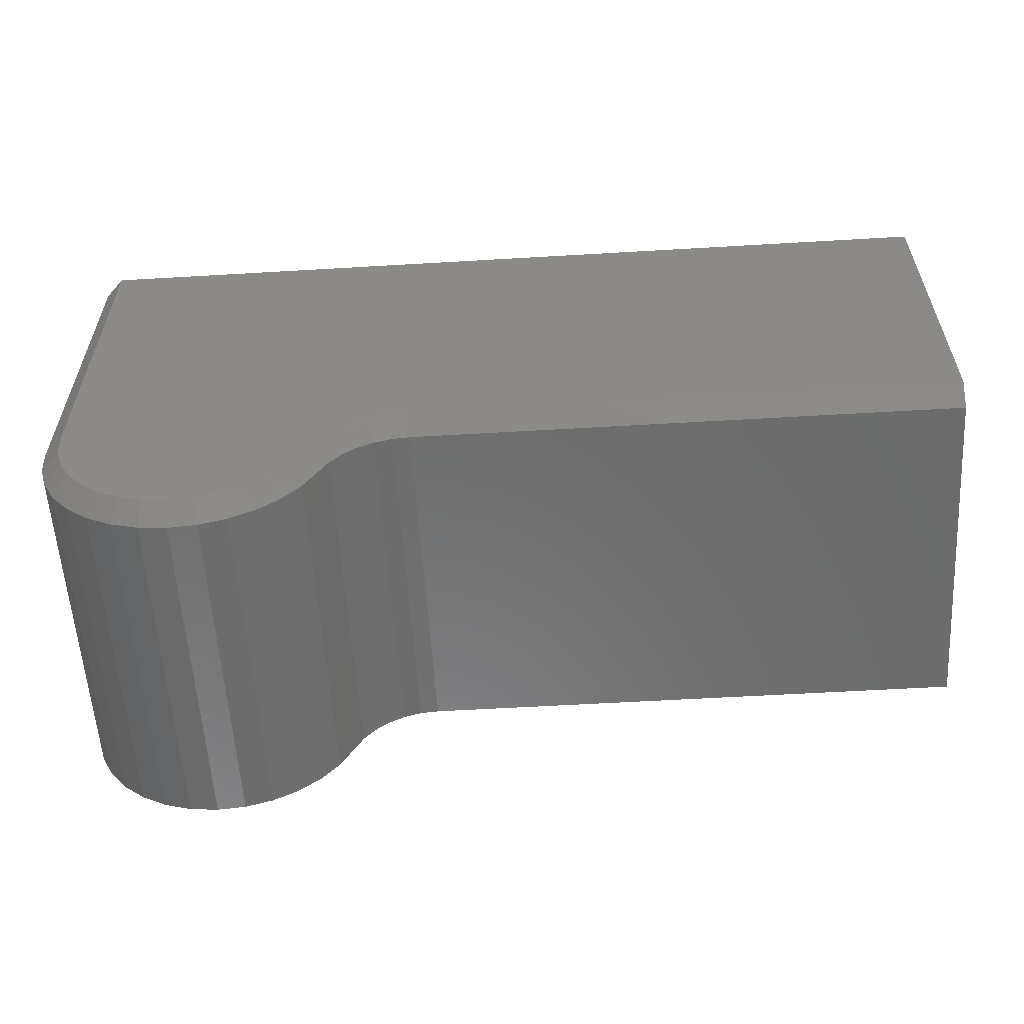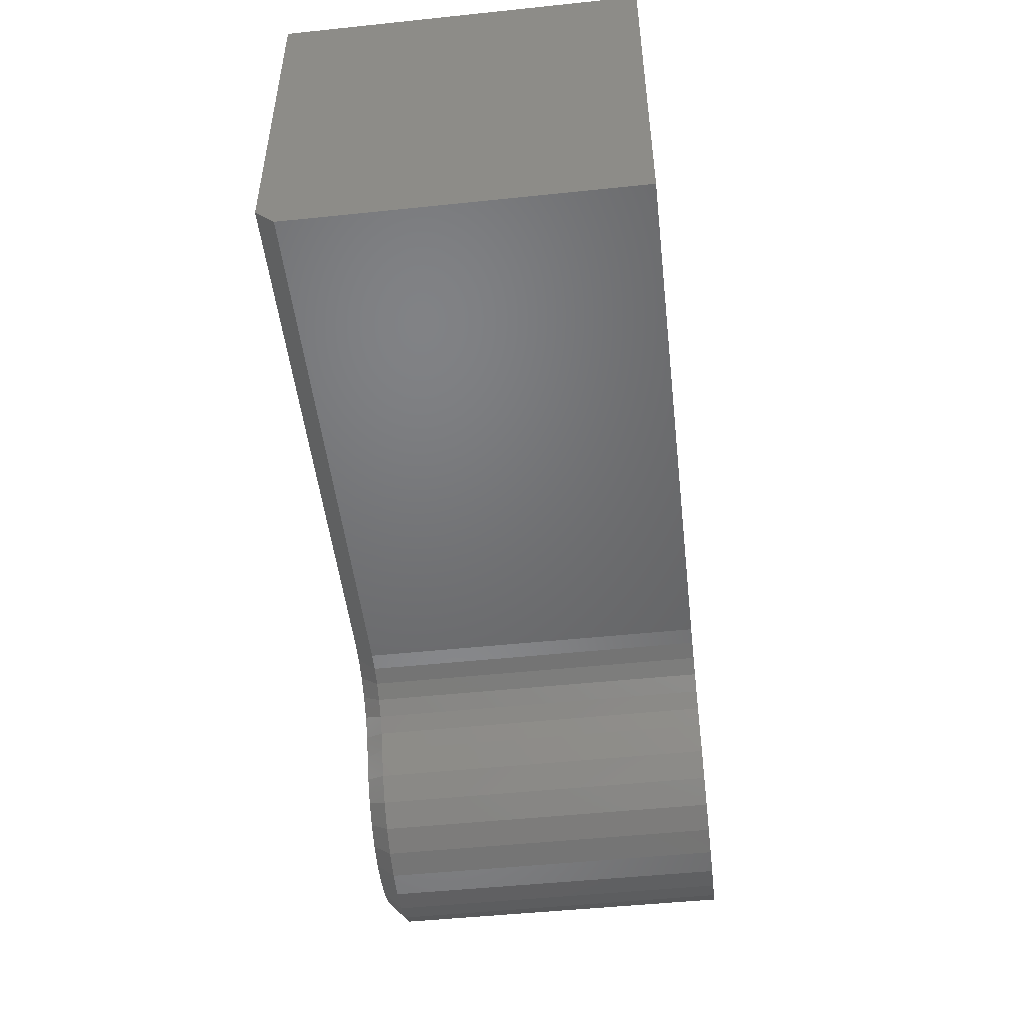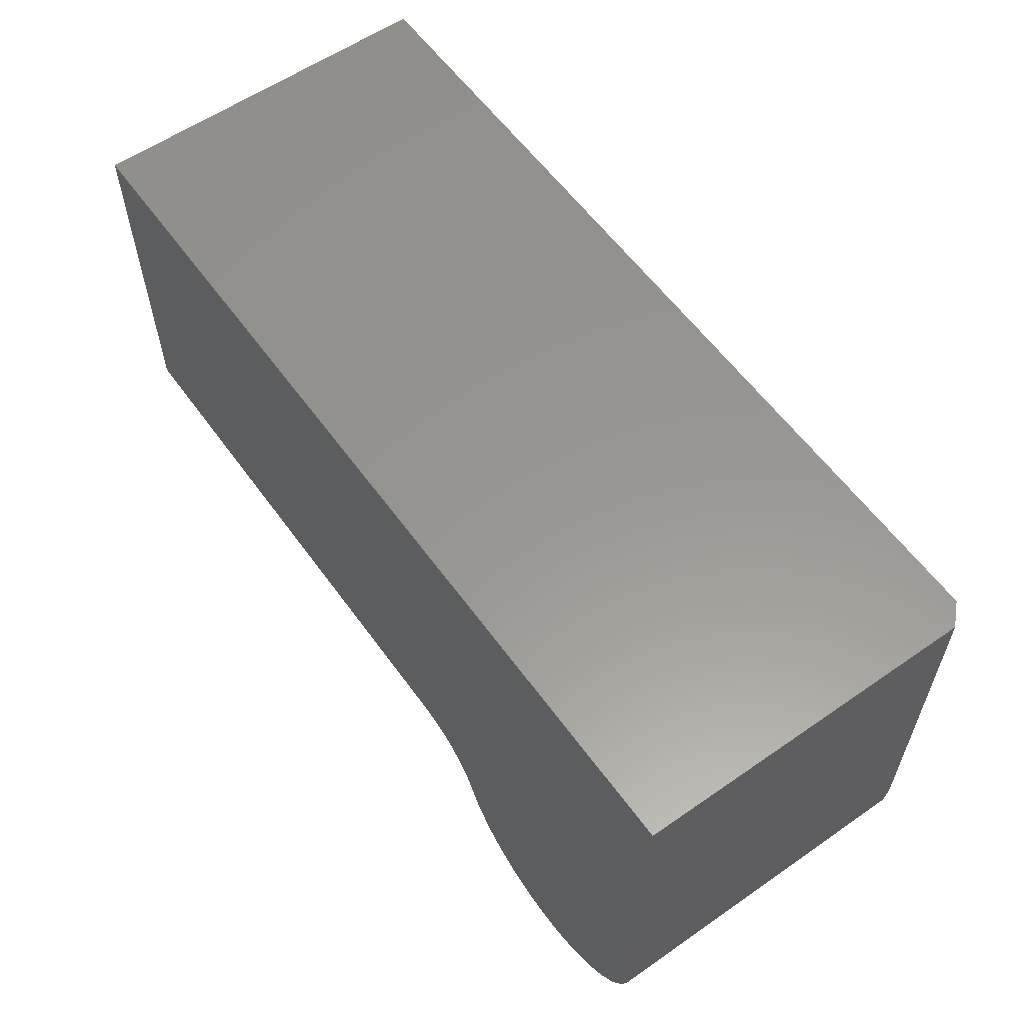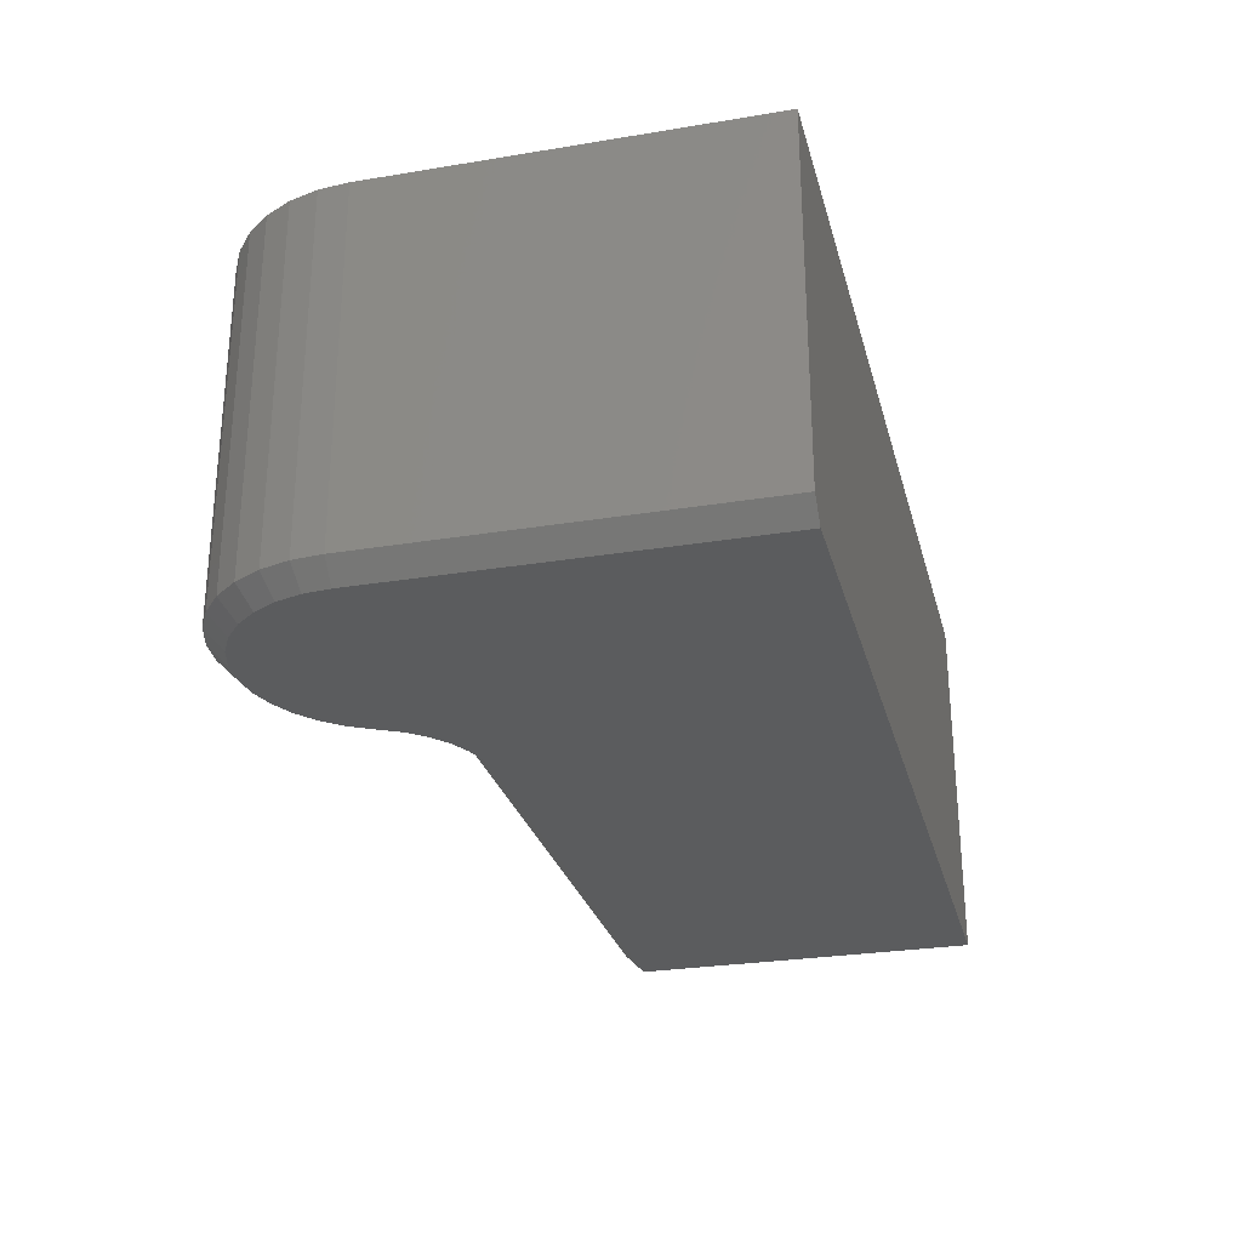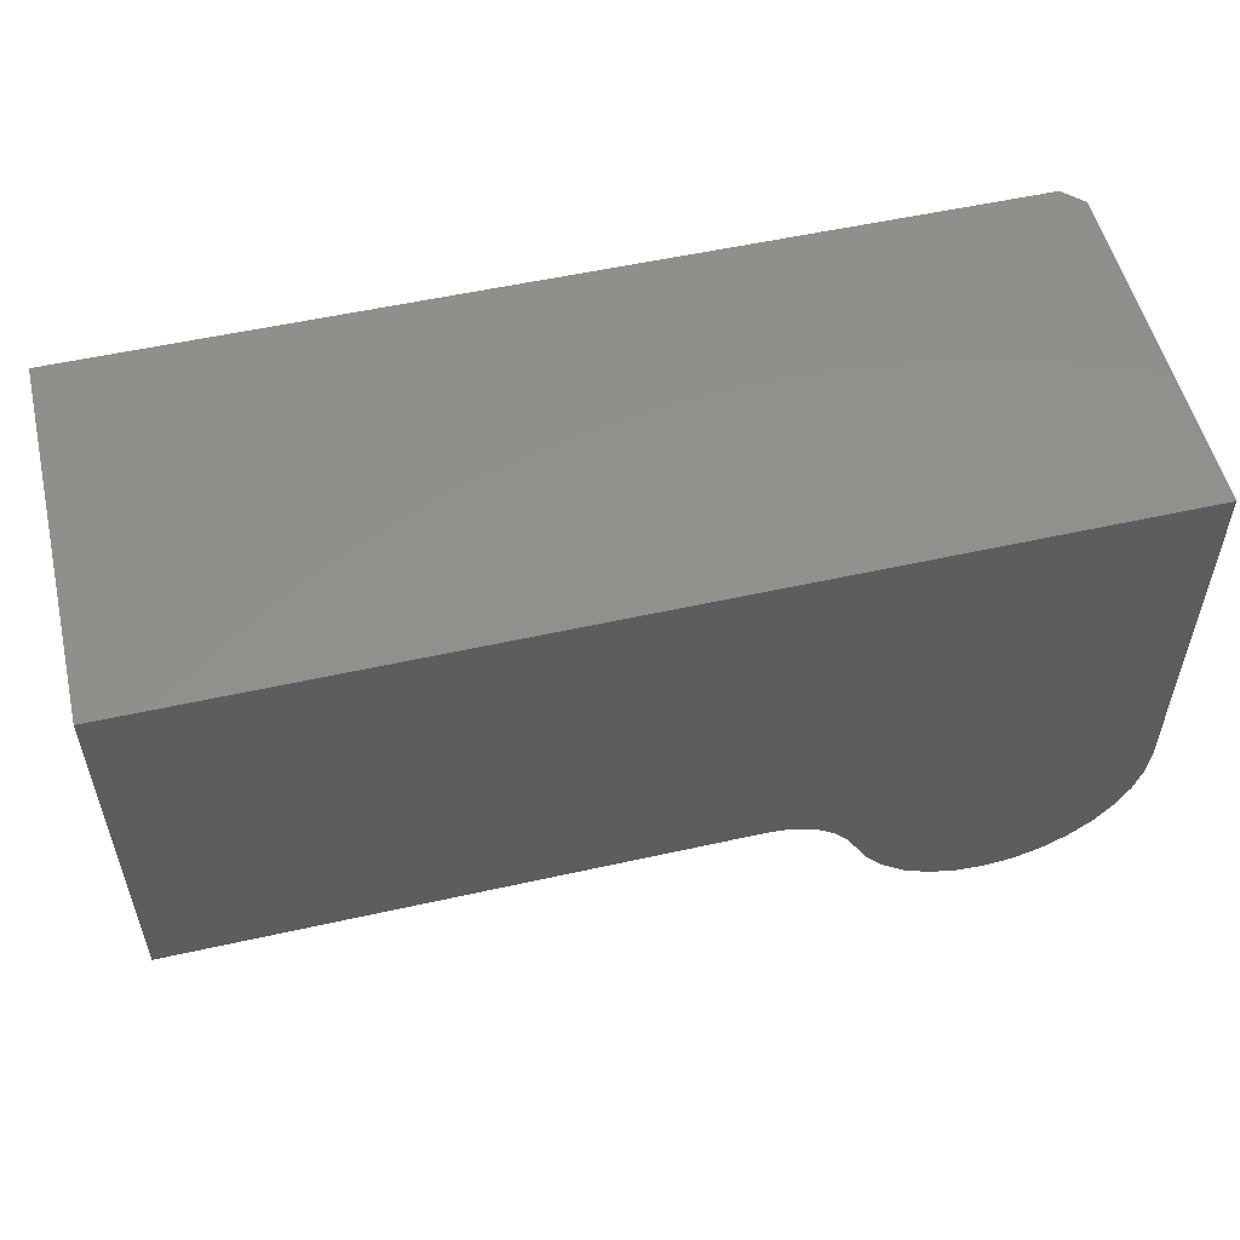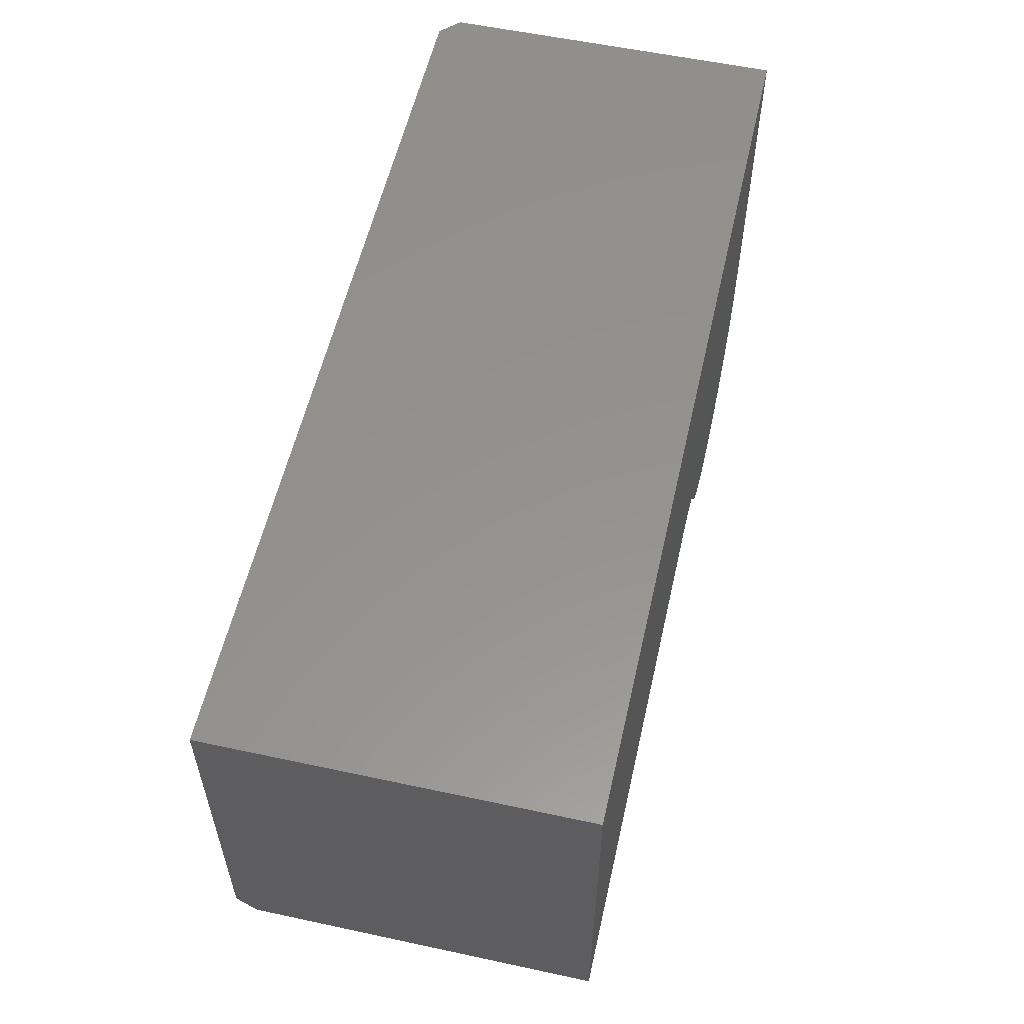
<metadata>
{"format":"stl","ext":"stl","renderer":"f3d","projection":"perspective","resolution":1024,"background":"white","views":[{"elev":-58.0,"azim":3.5,"up":"+Z"},{"elev":-49.5,"azim":96.6,"up":"+Z"},{"elev":58.6,"azim":-125.6,"up":"+Z"},{"elev":-27.6,"azim":-75.8,"up":"+Y"},{"elev":54.0,"azim":166.6,"up":"+Z"},{"elev":56.3,"azim":102.7,"up":"+Z"}]}
</metadata>
<code>
# stl→obj: 71 verts, 138 faces
v 0.75 -0.1484 -0.1328
v 0.75 -0.1484 0.1516
v 0.3 -0.1484 -0.1328
v 0.01562 -0.1484 -0.1486
v 0.2486 -0.1484 -0.1483
v 0.2646 -0.1484 -0.1398
v 0.176 -0.1484 -0.2359
v 0.07878 -0.1484 -0.2447
v 0.158 -0.1484 -0.2454
v 0.09815 -0.1484 -0.2508
v 0.1385 -0.1484 -0.2511
v 0.1183 -0.1484 -0.2529
v 0.01562 -0.1484 0.1516
v 0.282 -0.1484 -0.1346
v 0.2346 -0.1484 -0.1598
v 0.01746 -0.1484 -0.1688
v 0.2231 -0.1484 -0.1738
v 0.2145 -0.1484 -0.1898
v 0.0232 -0.1484 -0.1882
v 0.2048 -0.1484 -0.2076
v 0.03262 -0.1484 -0.2062
v 0.1918 -0.1484 -0.2232
v 0.04537 -0.1484 -0.222
v 0.06096 -0.1484 -0.235
v 0 -0.1328 0.1516
v 1.837e-17 0.1484 0.1516
v -1.382e-17 -0.1328 -0.1484
v -1.382e-17 0.1484 -0.1484
v 0.75 0.1484 0.1516
v 0.75 0.1484 -0.1484
v 0.75 -0.1328 -0.1484
v 0.3 -0.1328 -0.1484
v 0.3 0.1484 -0.1484
v 0.2573 0.1484 -0.1613
v 0.2456 -0.1328 -0.1709
v 0.2456 0.1484 -0.1709
v 0.2361 -0.1328 -0.1825
v 0.2361 0.1484 -0.1825
v 0.2289 -0.1328 -0.1958
v 0.2289 0.1484 -0.1958
v 0.2573 -0.1328 -0.1613
v 0.2706 0.1484 -0.1543
v 0.2706 -0.1328 -0.1543
v 0.285 0.1484 -0.1499
v 0.285 -0.1328 -0.1499
v 0.2178 0.1484 -0.2163
v 0.2178 -0.1328 -0.2163
v 0.2028 0.1484 -0.2343
v 0.2028 -0.1328 -0.2343
v 0.1846 0.1484 -0.249
v 0.1846 -0.1328 -0.249
v 0.164 0.1484 -0.2598
v 0.164 -0.1328 -0.2598
v 0.1415 0.1484 -0.2664
v 0.1415 -0.1328 -0.2664
v 0.1183 0.1484 -0.2685
v 0.1183 -0.1328 -0.2685
v 0.09504 0.1484 -0.2661
v 0.09504 -0.1328 -0.2661
v 0.07273 0.1484 -0.2591
v 0.07273 -0.1328 -0.2591
v 0.05221 0.1484 -0.2479
v 0.05221 -0.1328 -0.2479
v 0.03426 0.1484 -0.233
v 0.03426 -0.1328 -0.233
v 0.01958 0.1484 -0.2148
v 0.01958 -0.1328 -0.2148
v 0.008723 0.1484 -0.1941
v 0.008723 -0.1328 -0.1941
v 0.002112 0.1484 -0.1717
v 0.002112 -0.1328 -0.1717
f 1 2 3
f 4 5 6
f 7 8 9
f 9 8 10
f 9 10 11
f 11 10 12
f 13 4 6
f 13 6 14
f 13 14 3
f 13 3 2
f 5 4 15
f 15 4 16
f 15 16 17
f 17 16 18
f 18 16 19
f 18 19 20
f 20 19 21
f 20 21 22
f 22 21 23
f 22 23 7
f 7 23 24
f 7 24 8
f 25 26 27
f 27 26 28
f 2 29 13
f 13 29 26
f 13 26 25
f 29 2 30
f 30 2 1
f 30 1 31
f 32 33 31
f 31 33 30
f 34 35 36
f 36 35 37
f 36 37 38
f 38 37 39
f 38 39 40
f 35 34 41
f 41 34 42
f 41 42 43
f 43 42 44
f 43 44 45
f 45 44 33
f 45 33 32
f 40 39 46
f 46 39 47
f 46 47 48
f 48 47 49
f 48 49 50
f 50 49 51
f 50 51 52
f 52 51 53
f 52 53 54
f 54 53 55
f 54 55 56
f 56 55 57
f 56 57 58
f 58 57 59
f 58 59 60
f 60 59 61
f 60 61 62
f 62 61 63
f 62 63 64
f 64 63 65
f 64 65 66
f 66 65 67
f 66 67 68
f 68 67 69
f 68 69 70
f 70 69 71
f 70 71 28
f 28 71 27
f 13 25 4
f 4 25 27
f 3 32 1
f 1 32 31
f 41 15 35
f 35 15 17
f 35 17 37
f 37 17 18
f 37 18 39
f 15 41 5
f 5 41 43
f 5 43 6
f 6 43 45
f 6 45 14
f 14 45 32
f 14 32 3
f 49 7 51
f 51 7 9
f 51 9 53
f 7 49 22
f 22 49 47
f 22 47 20
f 20 47 39
f 20 39 18
f 19 67 21
f 21 67 65
f 21 65 23
f 67 19 69
f 69 19 16
f 69 16 71
f 71 16 4
f 71 4 27
f 8 59 10
f 59 8 61
f 61 8 24
f 61 24 63
f 63 24 23
f 63 23 65
f 11 53 9
f 53 11 55
f 55 11 12
f 55 12 57
f 57 12 10
f 57 10 59
f 30 33 29
f 36 70 34
f 52 60 50
f 58 60 52
f 54 58 52
f 56 58 54
f 28 26 29
f 28 29 33
f 28 33 44
f 28 44 42
f 28 42 34
f 28 34 70
f 40 68 38
f 38 68 70
f 38 70 36
f 60 62 50
f 50 62 64
f 50 64 48
f 48 64 66
f 48 66 46
f 46 66 68
f 46 68 40

</code>
